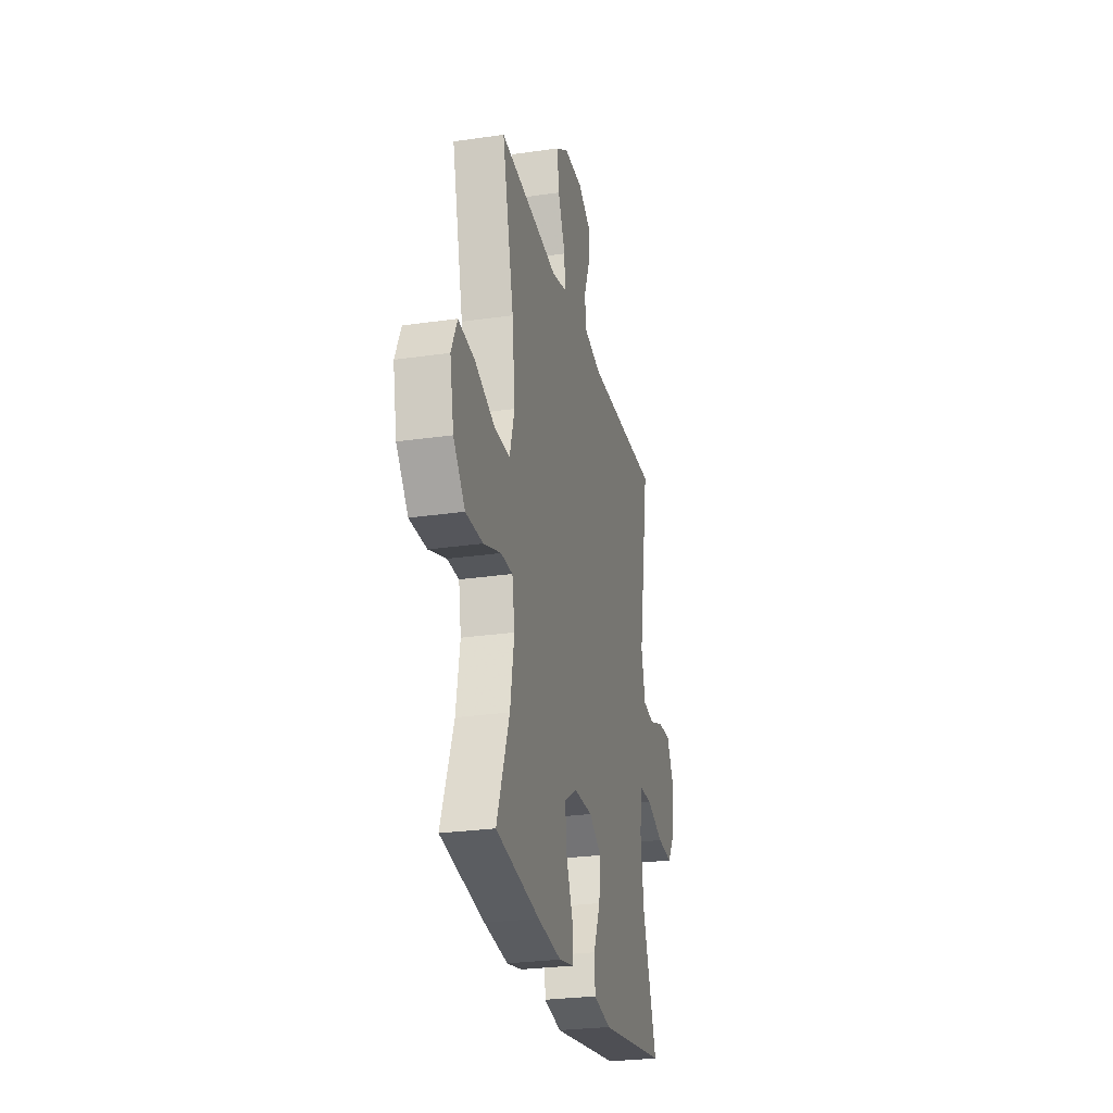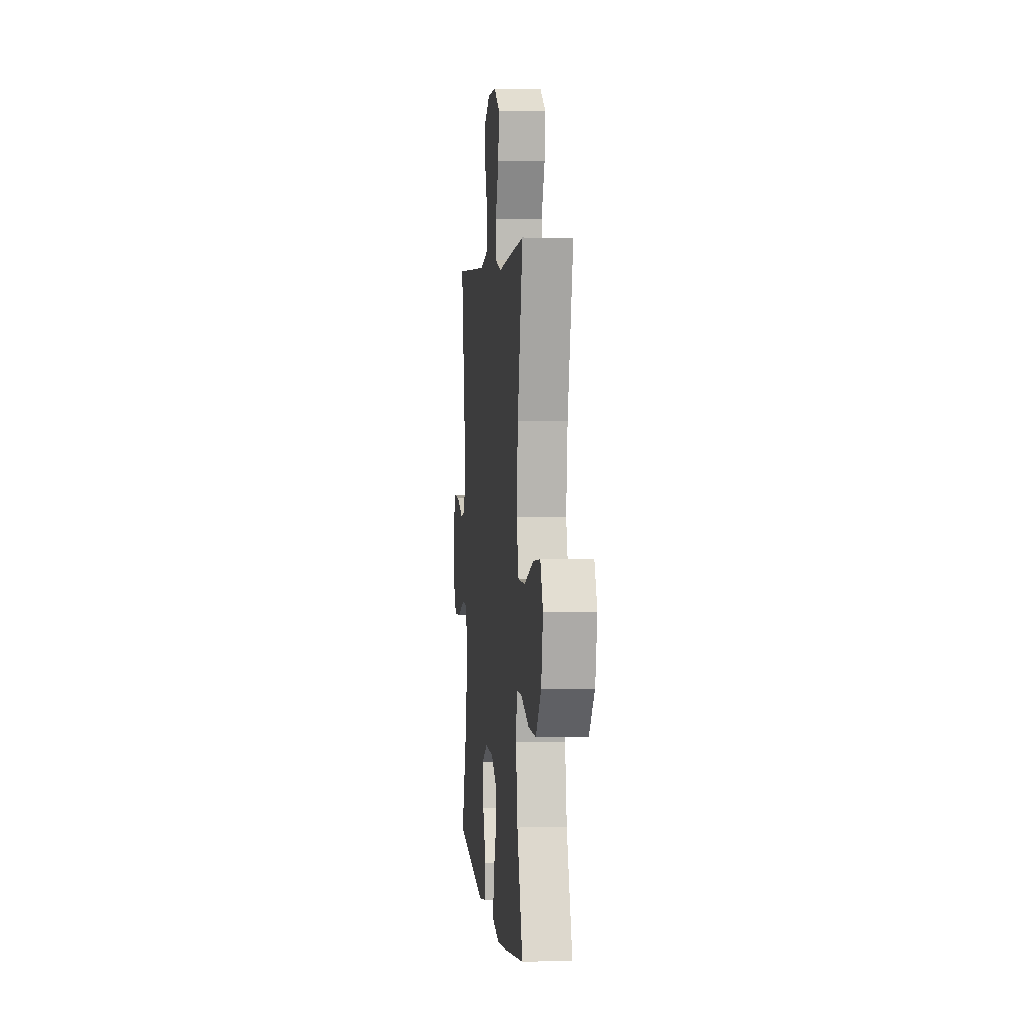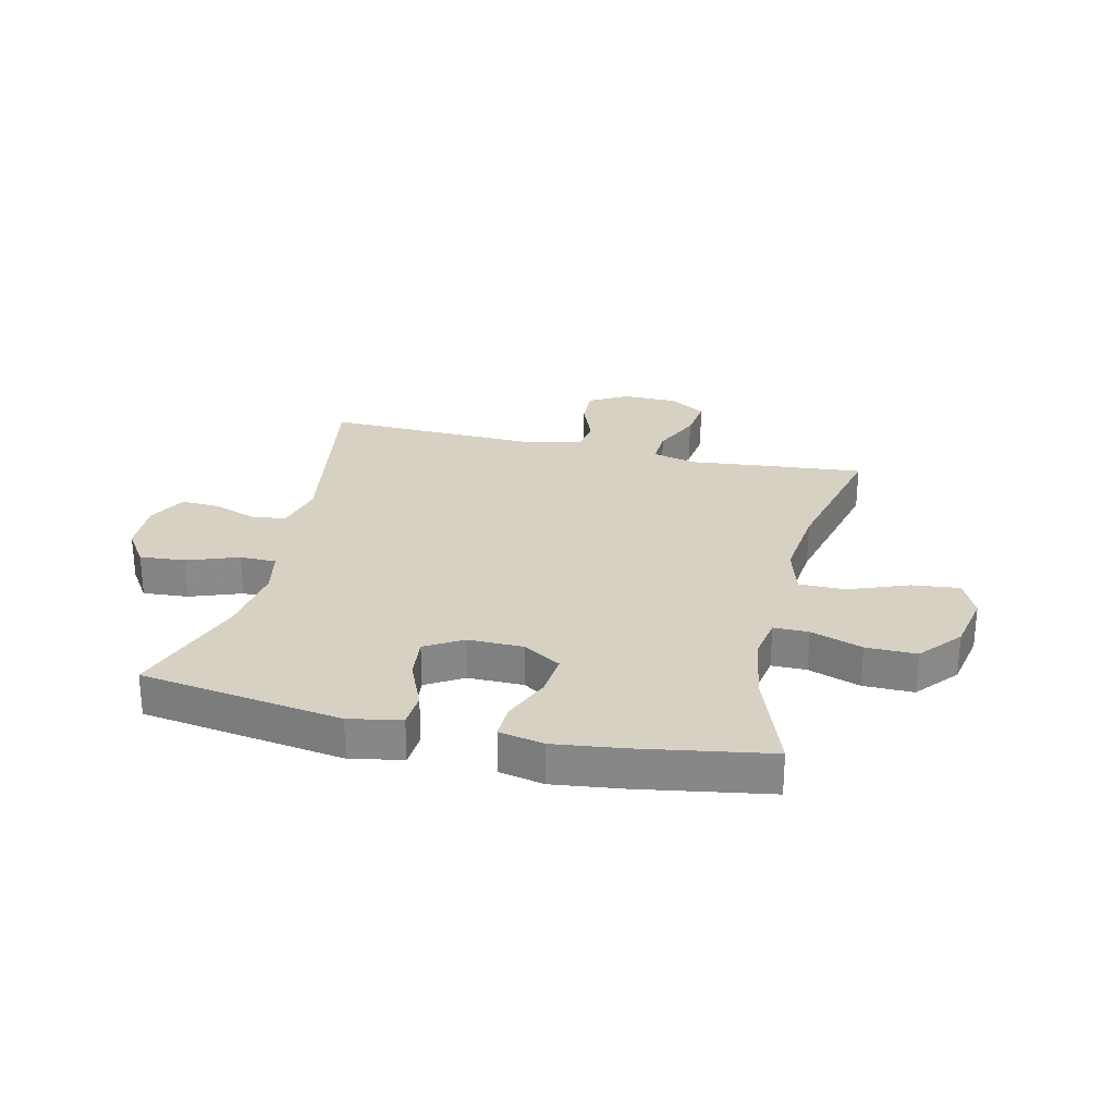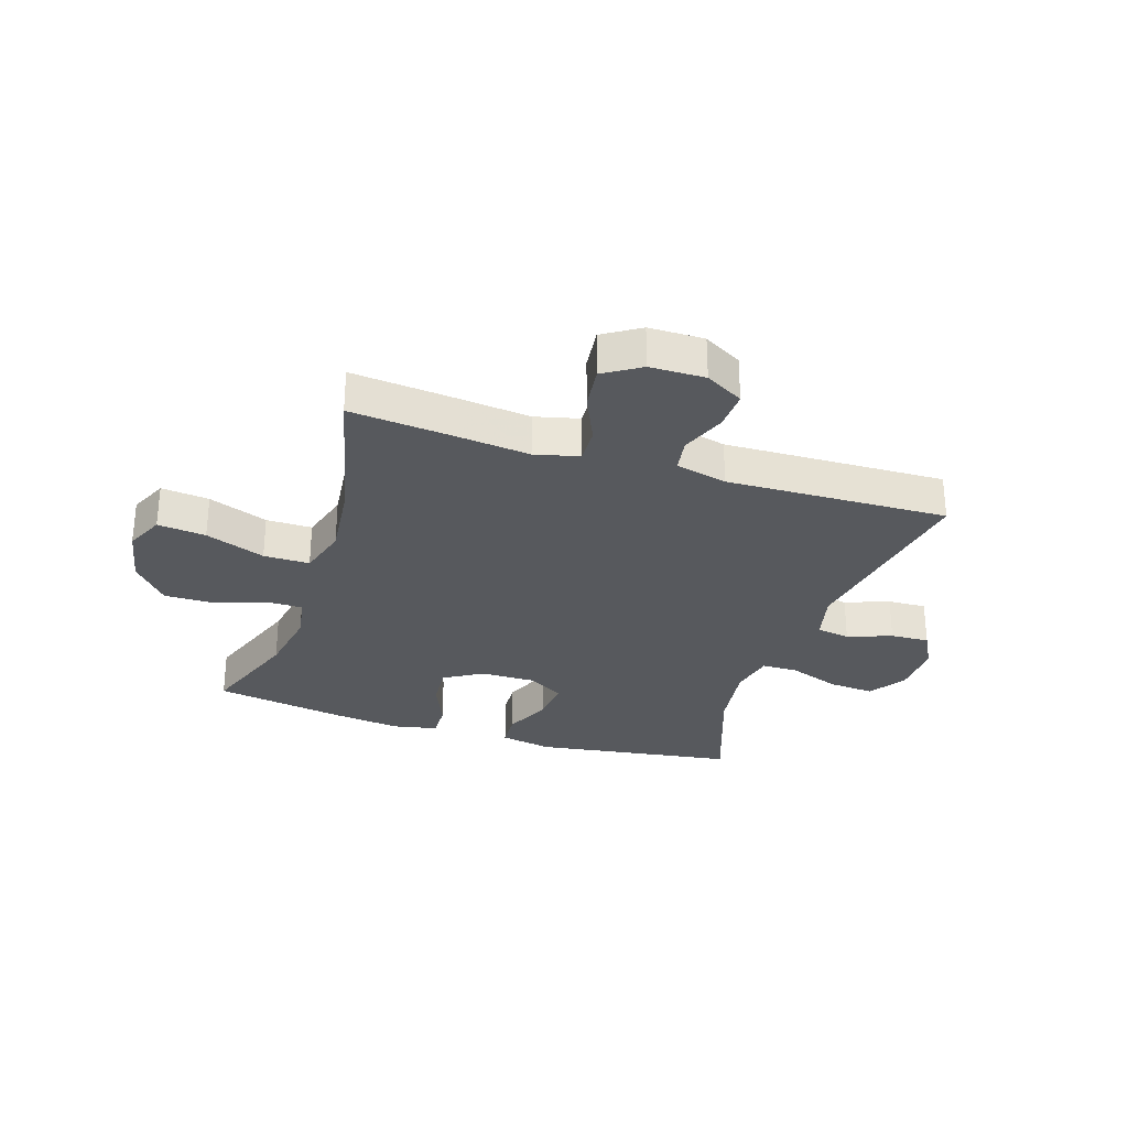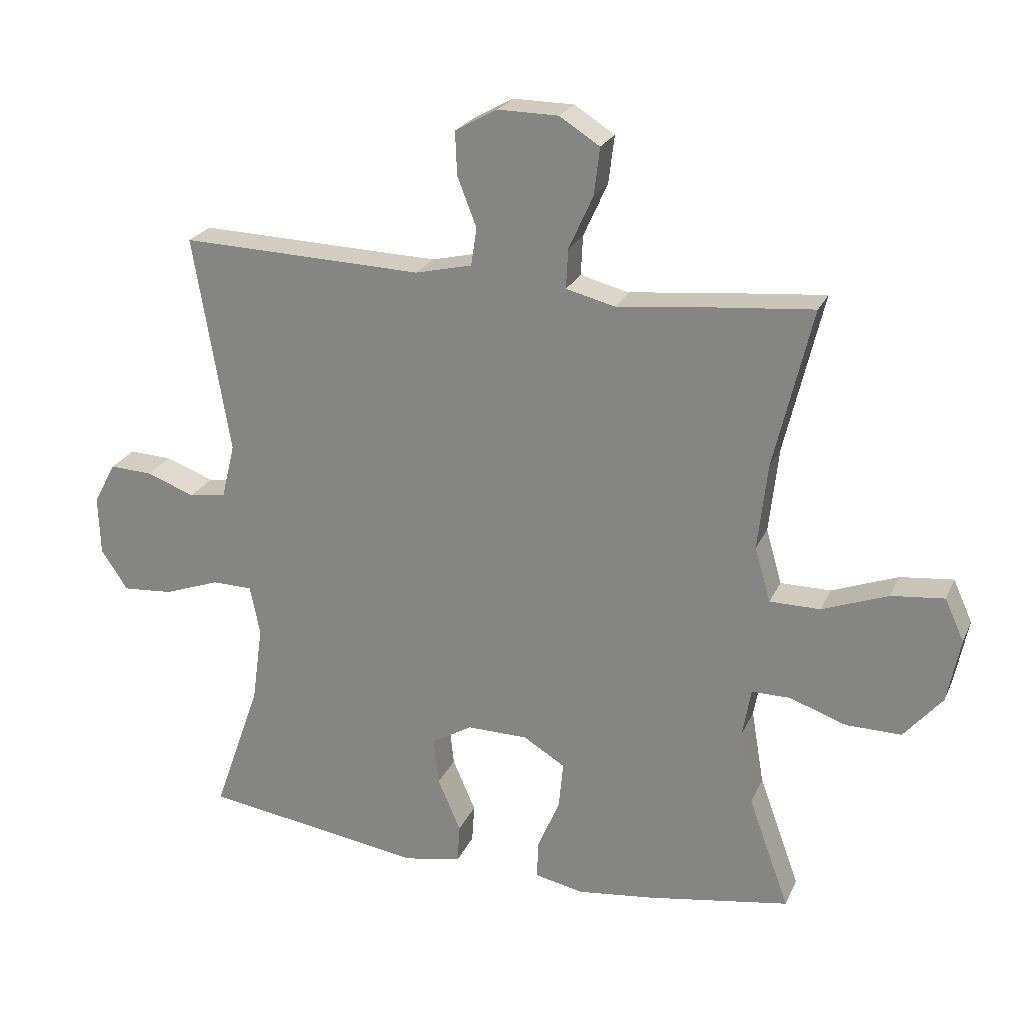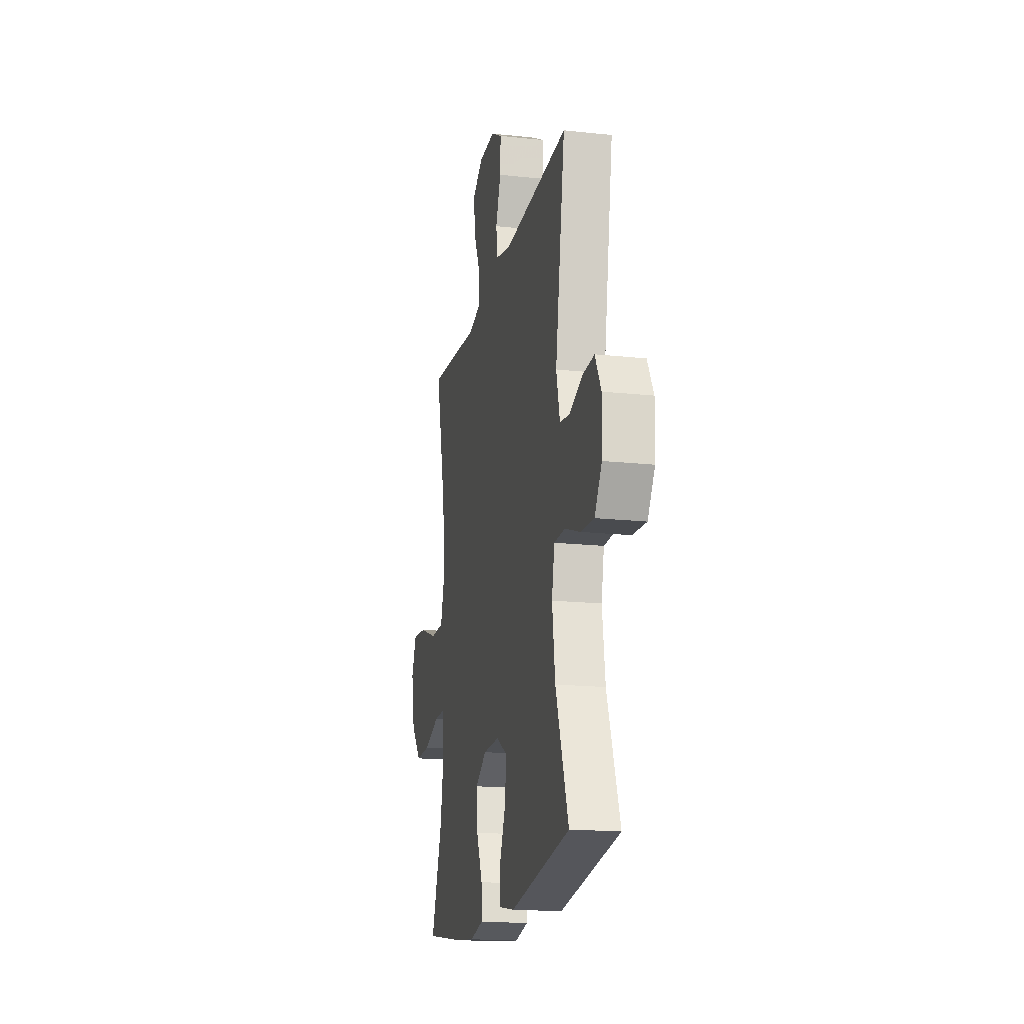
<metadata>
{"format":"obj","ext":"obj","renderer":"f3d","projection":"perspective","resolution":1024,"background":"white","views":[{"elev":-26.8,"azim":-77.2,"up":"+Z"},{"elev":3.1,"azim":-95.9,"up":"+Z"},{"elev":27.1,"azim":-166.9,"up":"+Y"},{"elev":-29.5,"azim":-18.0,"up":"+Y"},{"elev":23.6,"azim":-160.3,"up":"+Z"},{"elev":-18.0,"azim":78.1,"up":"+Z"}]}
</metadata>
<code>
v 0.5 0.07 -0.5
v 0.152 0.07 -0.552
v 0.062 0.07 -0.535
v 0.058 0.07 -0.474
v 0.094 0.07 -0.391
v 0.102 0.07 -0.317
v 0.038 0.07 -0.279
v -0.057 0.07 -0.28
v -0.123 0.07 -0.32
v -0.116 0.07 -0.394
v -0.081 0.07 -0.476
v -0.079 0.07 -0.536
v -0.156 0.07 -0.552
v -0.277 0.07 -0.537
v -0.5 0.07 -0.5
v -0.436 0.07 -0.324
v -0.416 0.07 -0.206
v -0.429 0.07 -0.13
v -0.489 0.07 -0.13
v -0.578 0.07 -0.161
v -0.665 0.07 -0.162
v -0.725 0.07 -0.091
v -0.745 0.07 0.01
v -0.715 0.07 0.076
v -0.632 0.07 0.067
v -0.529 0.07 0.028
v -0.45 0.07 0.028
v -0.425 0.07 0.114
v -0.44 0.07 0.249
v -0.5 0.07 0.5
v -0.317 0.07 0.483
v -0.196 0.07 0.47
v -0.12 0.07 0.489
v -0.123 0.07 0.551
v -0.161 0.07 0.635
v -0.17 0.07 0.709
v -0.107 0.07 0.749
v -0.012 0.07 0.75
v 0.054 0.07 0.713
v 0.051 0.07 0.645
v 0.021 0.07 0.568
v 0.03 0.07 0.509
v 0.119 0.07 0.488
v 0.5 0.07 0.5
v 0.443 0.07 0.158
v 0.464 0.07 0.072
v 0.522 0.07 0.063
v 0.598 0.07 0.091
v 0.665 0.07 0.094
v 0.7 0.07 0.029
v 0.697 0.07 -0.064
v 0.655 0.07 -0.127
v 0.576 0.07 -0.121
v 0.488 0.07 -0.089
v 0.425 0.07 -0.09
v 0.409 0.07 -0.168
v 0.426 0.07 -0.29
v 0.5 0 -0.5
v 0.152 0 -0.552
v 0.062 0 -0.535
v 0.058 0 -0.474
v 0.094 0 -0.391
v 0.102 0 -0.317
v 0.038 0 -0.279
v -0.057 0 -0.28
v -0.123 0 -0.32
v -0.116 0 -0.394
v -0.081 0 -0.476
v -0.079 0 -0.536
v -0.156 0 -0.552
v -0.277 0 -0.537
v -0.5 0 -0.5
v -0.436 0 -0.324
v -0.416 0 -0.206
v -0.429 0 -0.13
v -0.489 0 -0.13
v -0.578 0 -0.161
v -0.665 0 -0.162
v -0.725 0 -0.091
v -0.745 0 0.01
v -0.715 0 0.076
v -0.632 0 0.067
v -0.529 0 0.028
v -0.45 0 0.028
v -0.425 0 0.114
v -0.44 0 0.249
v -0.5 0 0.5
v -0.317 0 0.483
v -0.196 0 0.47
v -0.12 0 0.489
v -0.123 0 0.551
v -0.161 0 0.635
v -0.17 0 0.709
v -0.107 0 0.749
v -0.012 0 0.75
v 0.054 0 0.713
v 0.051 0 0.645
v 0.021 0 0.568
v 0.03 0 0.509
v 0.119 0 0.488
v 0.5 0 0.5
v 0.443 0 0.158
v 0.464 0 0.072
v 0.522 0 0.063
v 0.598 0 0.091
v 0.665 0 0.094
v 0.7 0 0.029
v 0.697 0 -0.064
v 0.655 0 -0.127
v 0.576 0 -0.121
v 0.488 0 -0.089
v 0.425 0 -0.09
v 0.409 0 -0.168
v 0.426 0 -0.29
f 51 52 53 54
f 51 54 55
f 50 51 55
f 47 48 49 50
f 46 47 50 55
f 45 46 55
f 43 44 45
f 42 43 45 55
f 38 39 40 41
f 38 41 42
f 37 38 42
f 34 35 36 37
f 33 34 37 42
f 32 33 42 55
f 29 30 31 32
f 28 29 32 55
f 23 24 25 26
f 23 26 27
f 22 23 27
f 19 20 21 22
f 18 19 22 27
f 17 18 27 28
f 13 14 15 16
f 13 16 17
f 10 11 12 13
f 9 10 13 17
f 8 9 17 28
f 2 3 4 5
f 57 1 2 5
f 56 57 5 6
f 7 8 28 55
f 6 7 55 56
f 111 110 109 108
f 112 111 108
f 112 108 107
f 107 106 105 104
f 112 107 104 103
f 112 103 102
f 102 101 100
f 112 102 100 99
f 98 97 96 95
f 99 98 95
f 99 95 94
f 94 93 92 91
f 99 94 91 90
f 112 99 90 89
f 89 88 87 86
f 112 89 86 85
f 83 82 81 80
f 84 83 80
f 84 80 79
f 79 78 77 76
f 84 79 76 75
f 85 84 75 74
f 73 72 71 70
f 74 73 70
f 70 69 68 67
f 74 70 67 66
f 85 74 66 65
f 62 61 60 59
f 62 59 58 114
f 63 62 114 113
f 112 85 65 64
f 113 112 64 63
f 1 58 59 2
f 2 59 60 3
f 3 60 61 4
f 4 61 62 5
f 5 62 63 6
f 6 63 64 7
f 7 64 65 8
f 8 65 66 9
f 9 66 67 10
f 10 67 68 11
f 11 68 69 12
f 12 69 70 13
f 13 70 71 14
f 14 71 72 15
f 15 72 73 16
f 16 73 74 17
f 17 74 75 18
f 18 75 76 19
f 19 76 77 20
f 20 77 78 21
f 21 78 79 22
f 22 79 80 23
f 23 80 81 24
f 24 81 82 25
f 25 82 83 26
f 26 83 84 27
f 27 84 85 28
f 28 85 86 29
f 29 86 87 30
f 30 87 88 31
f 31 88 89 32
f 32 89 90 33
f 33 90 91 34
f 34 91 92 35
f 35 92 93 36
f 36 93 94 37
f 37 94 95 38
f 38 95 96 39
f 39 96 97 40
f 40 97 98 41
f 41 98 99 42
f 42 99 100 43
f 43 100 101 44
f 44 101 102 45
f 45 102 103 46
f 46 103 104 47
f 47 104 105 48
f 48 105 106 49
f 49 106 107 50
f 50 107 108 51
f 51 108 109 52
f 52 109 110 53
f 53 110 111 54
f 54 111 112 55
f 55 112 113 56
f 56 113 114 57
f 57 114 58 1

</code>
